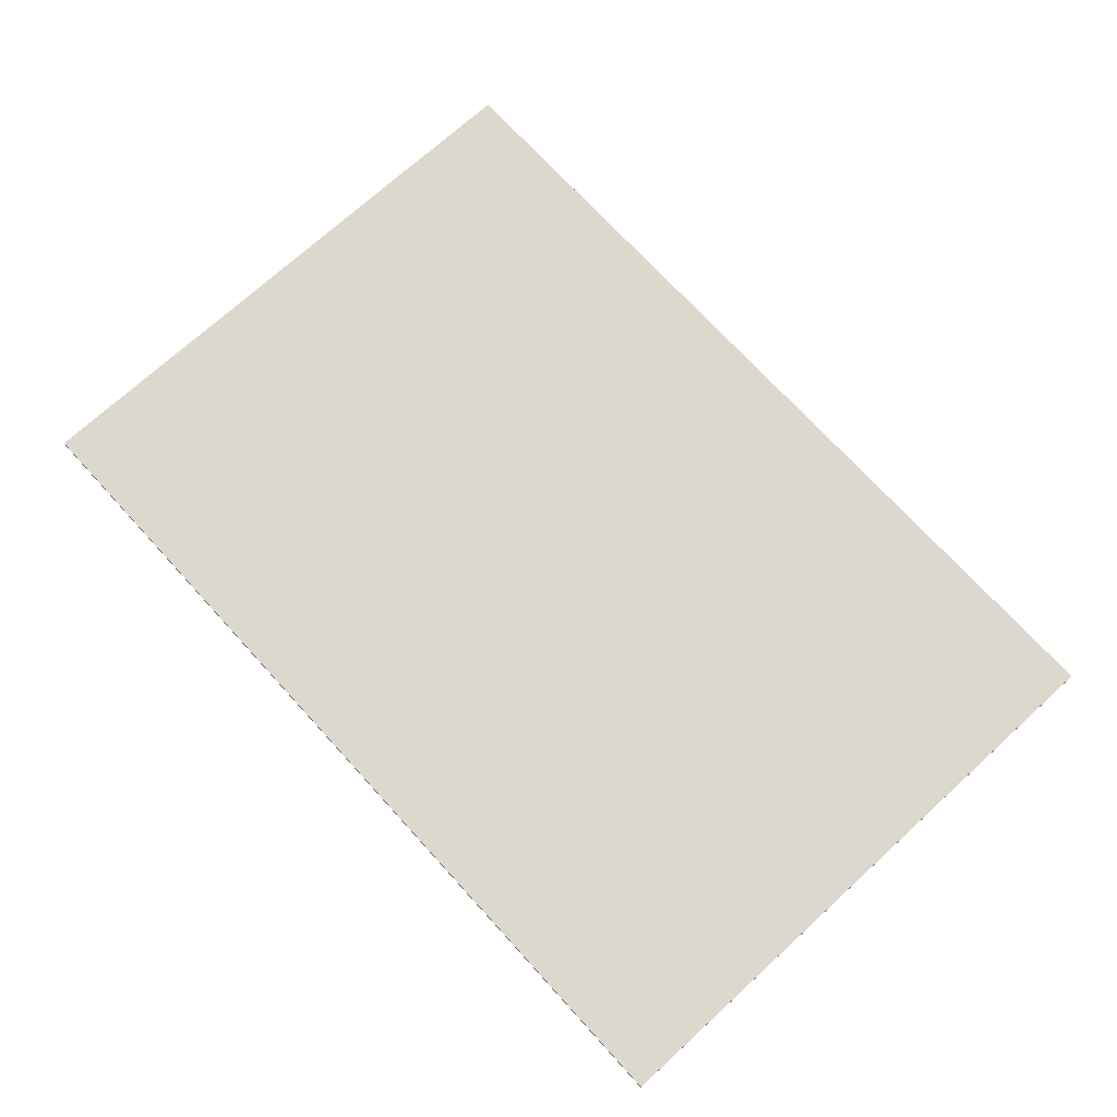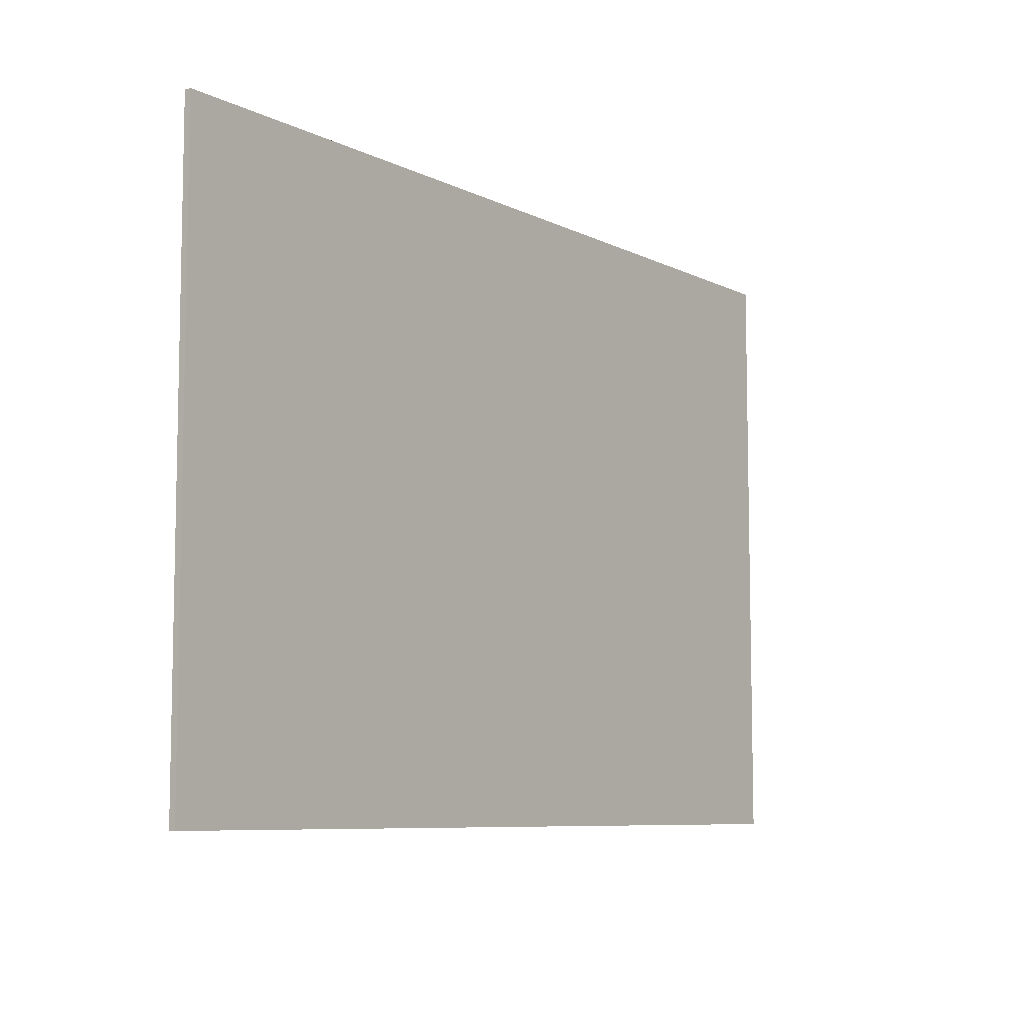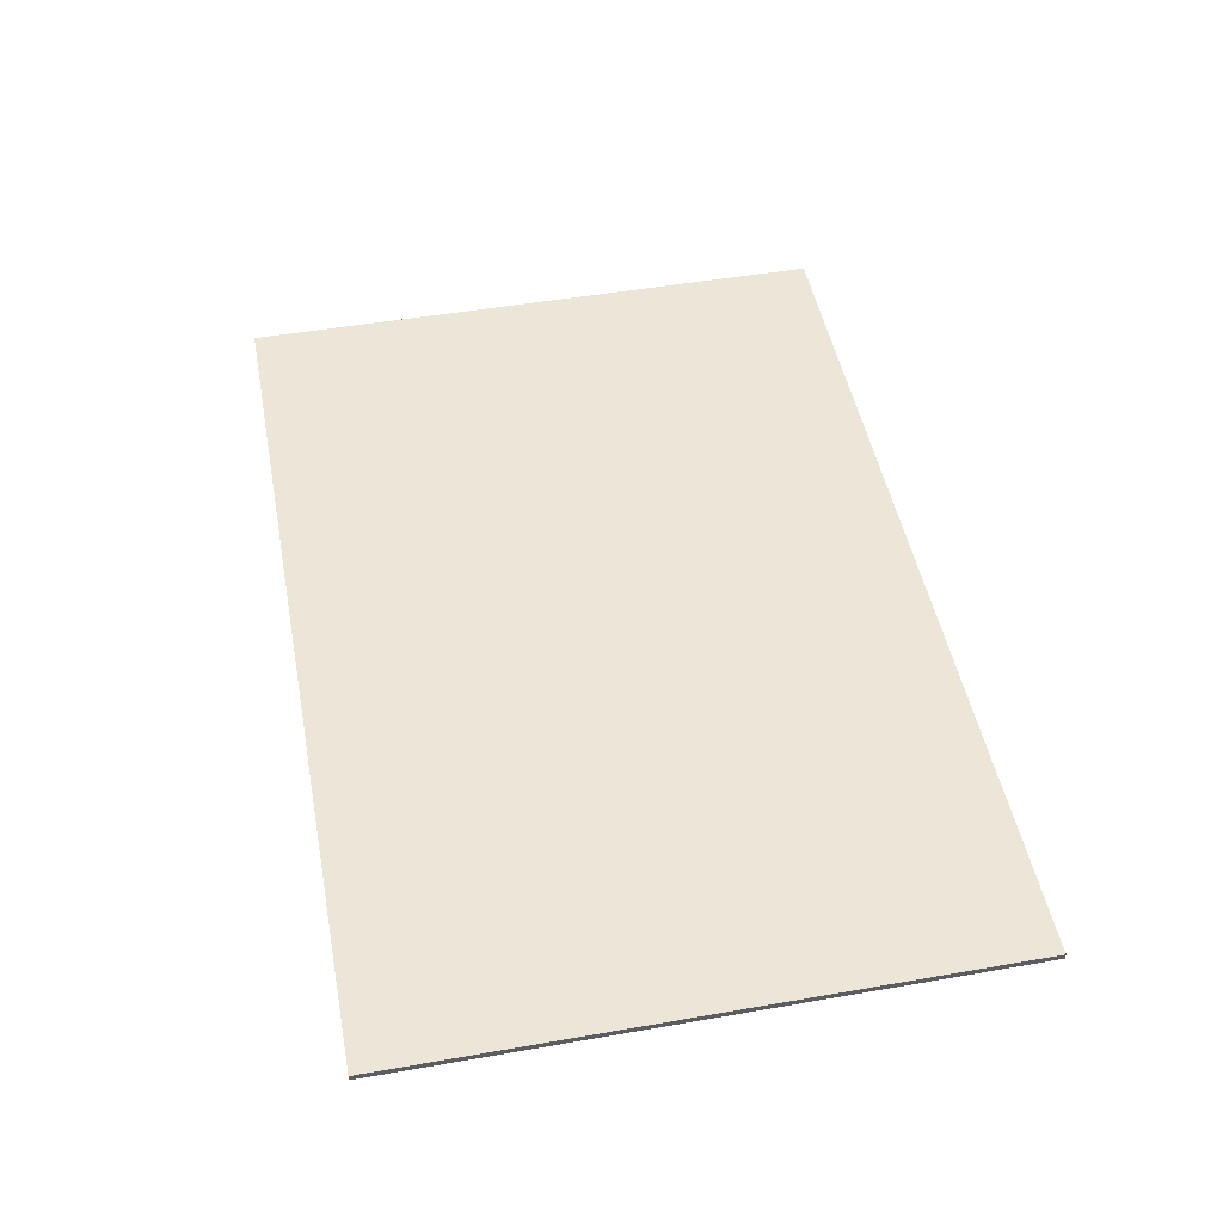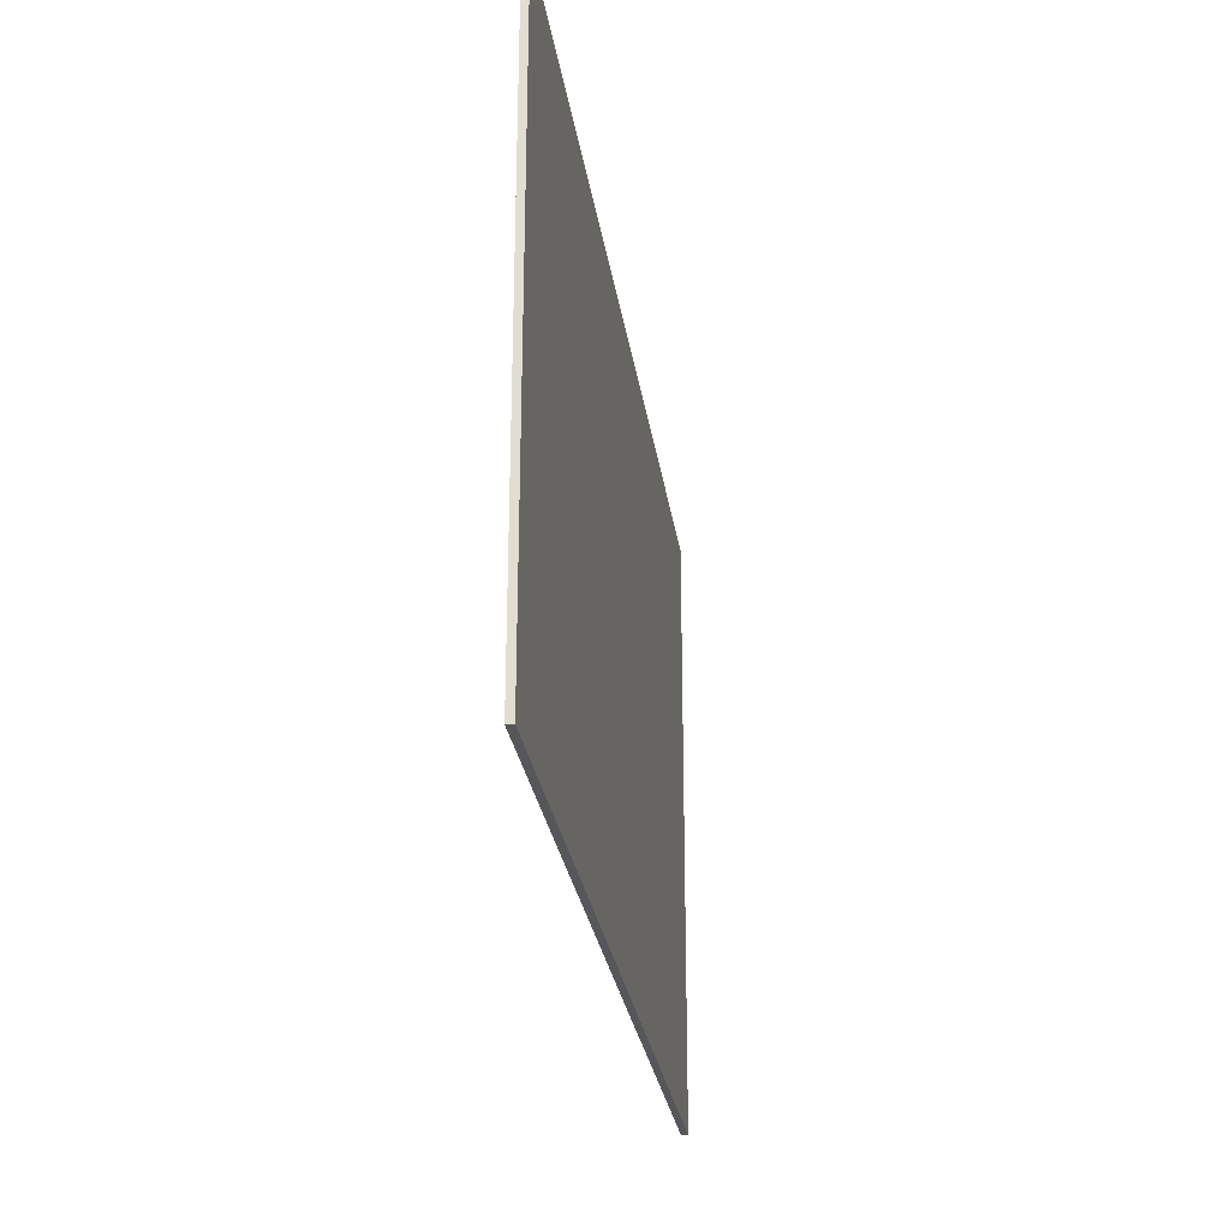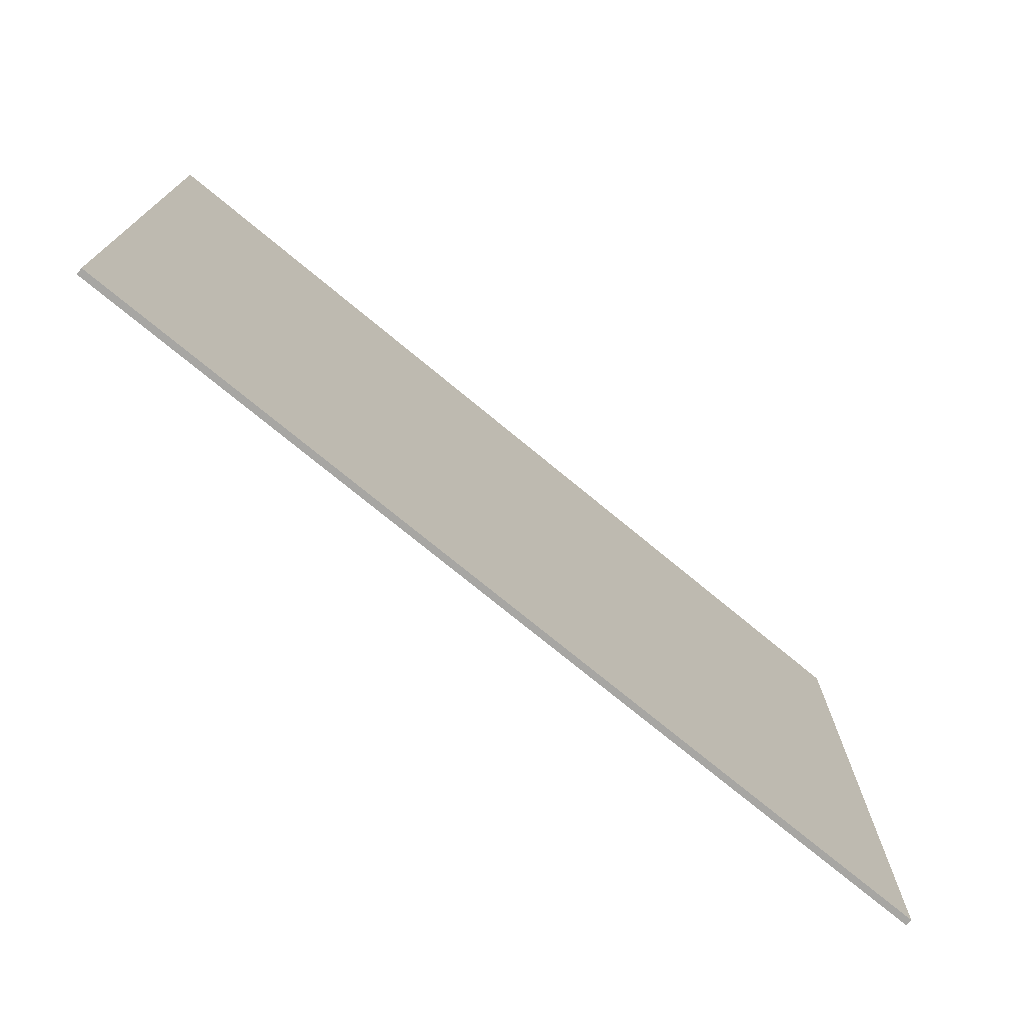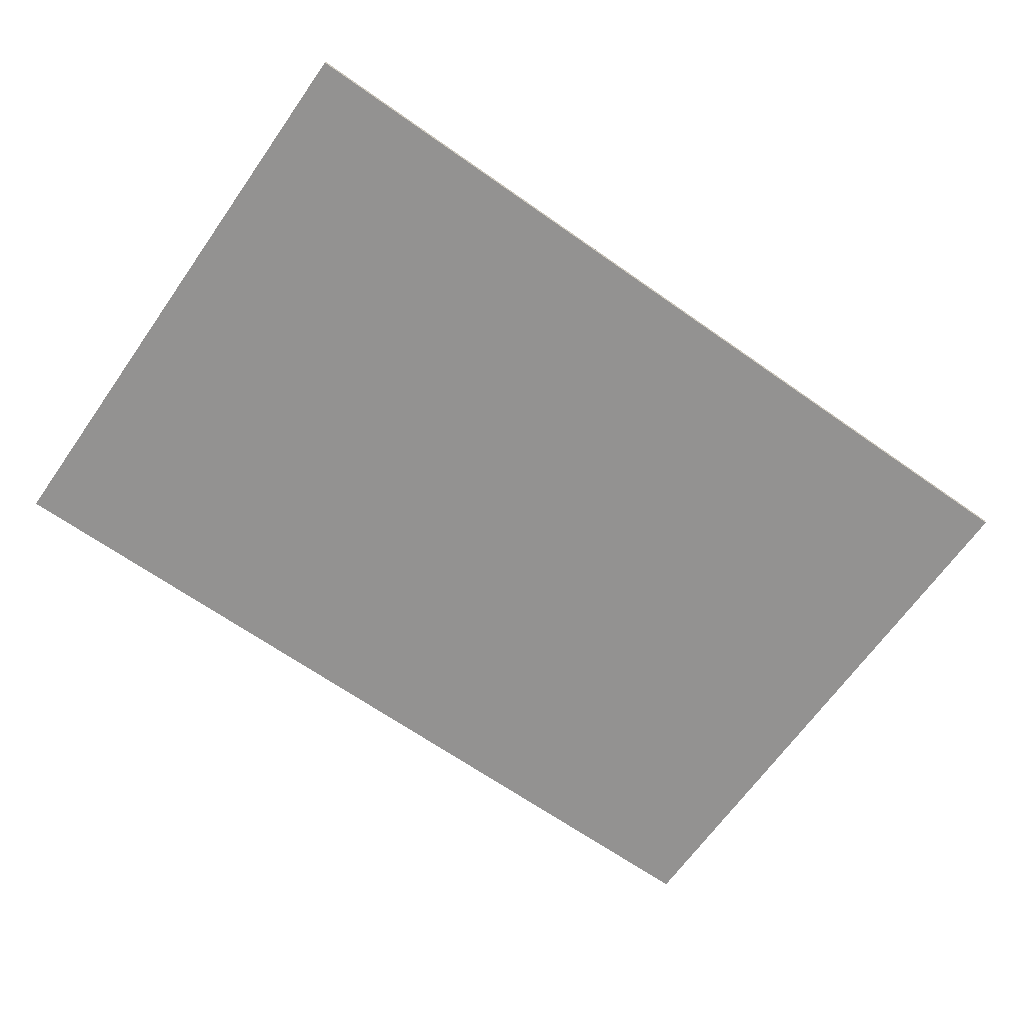
<metadata>
{"format":"obj","ext":"obj","renderer":"f3d","projection":"perspective","resolution":1024,"background":"white","views":[{"elev":72.3,"azim":47.6,"up":"+Y"},{"elev":-7.8,"azim":-53.5,"up":"+Z"},{"elev":49.1,"azim":-100.9,"up":"+Y"},{"elev":-27.2,"azim":98.1,"up":"+Z"},{"elev":-74.1,"azim":-39.6,"up":"+Z"},{"elev":-66.5,"azim":-35.2,"up":"+Y"}]}
</metadata>
<code>
v  -6.93 2.507 4.636
v  -6.93 2.507 -4.71
v  6.949 2.507 -4.71
v  6.949 2.507 4.636
v  -6.93 2.607 4.636
v  6.949 2.607 4.636
v  6.949 2.607 -4.71
v  -6.93 2.607 -4.71
g celling
f 1 2 3
f 3 4 1
f 5 6 7
f 7 8 5
f 1 4 6
f 6 5 1
f 4 3 7
f 7 6 4
f 3 2 8
f 8 7 3
f 2 1 5
f 5 8 2

</code>
